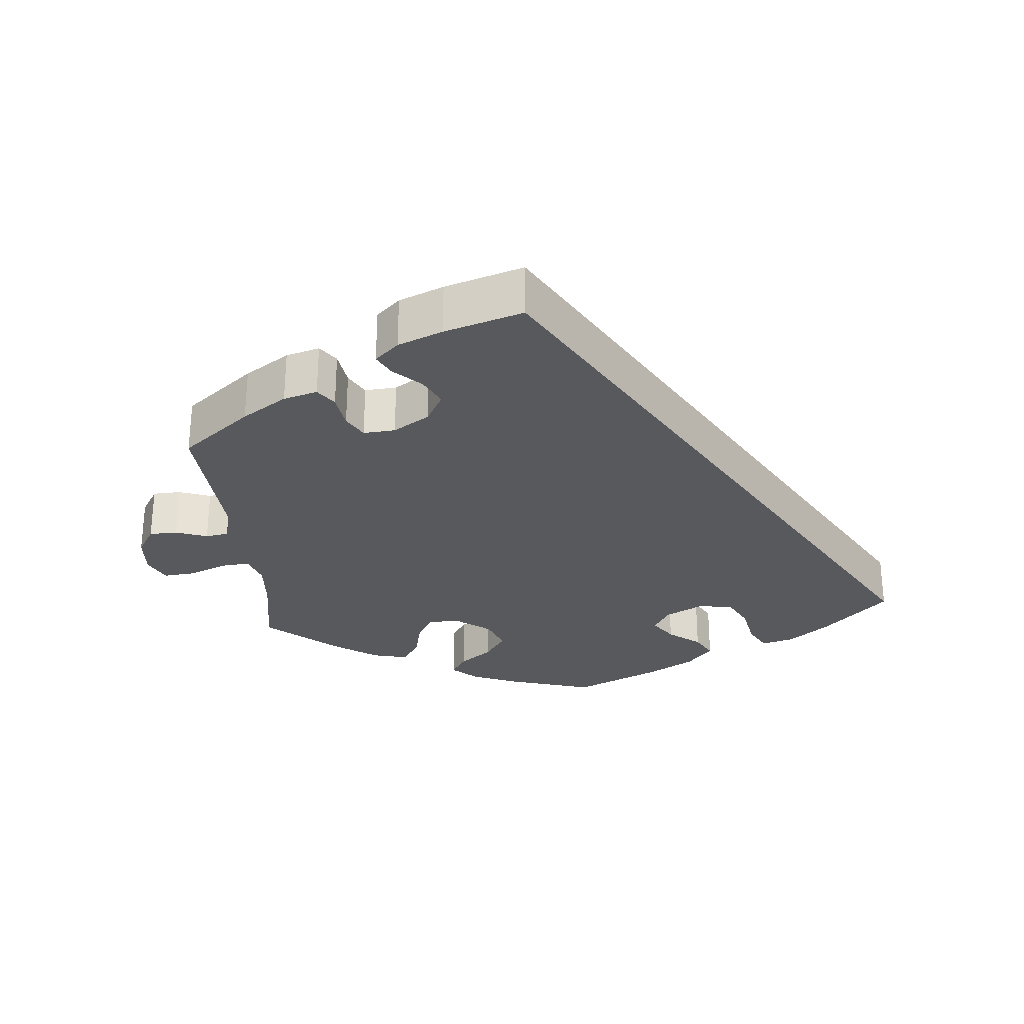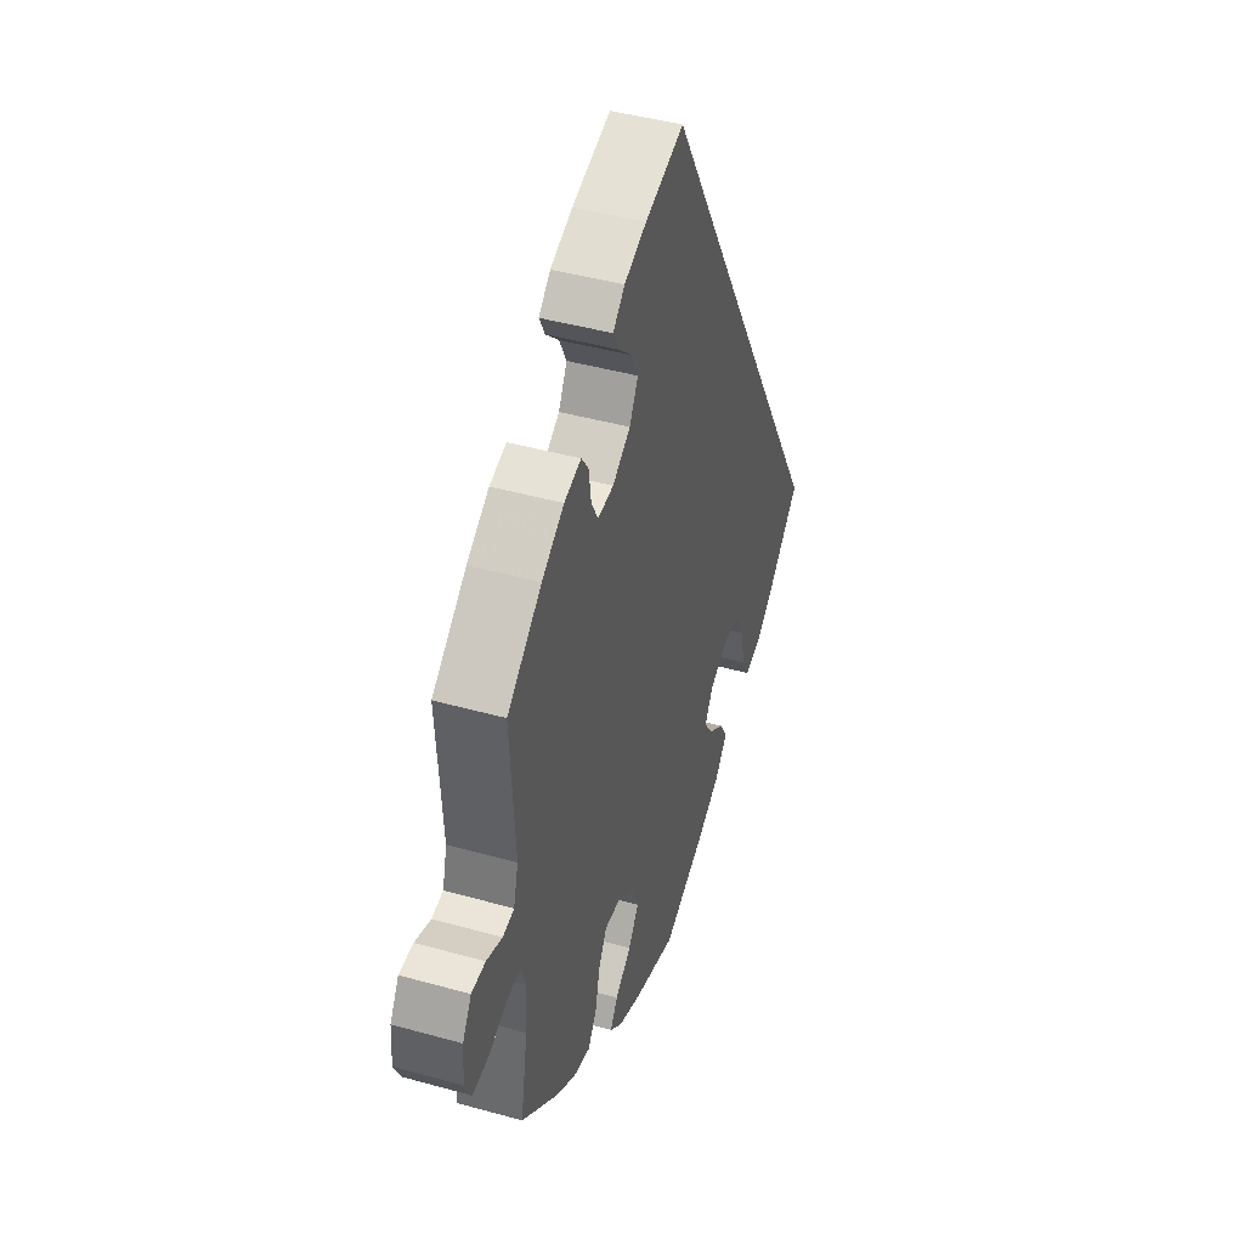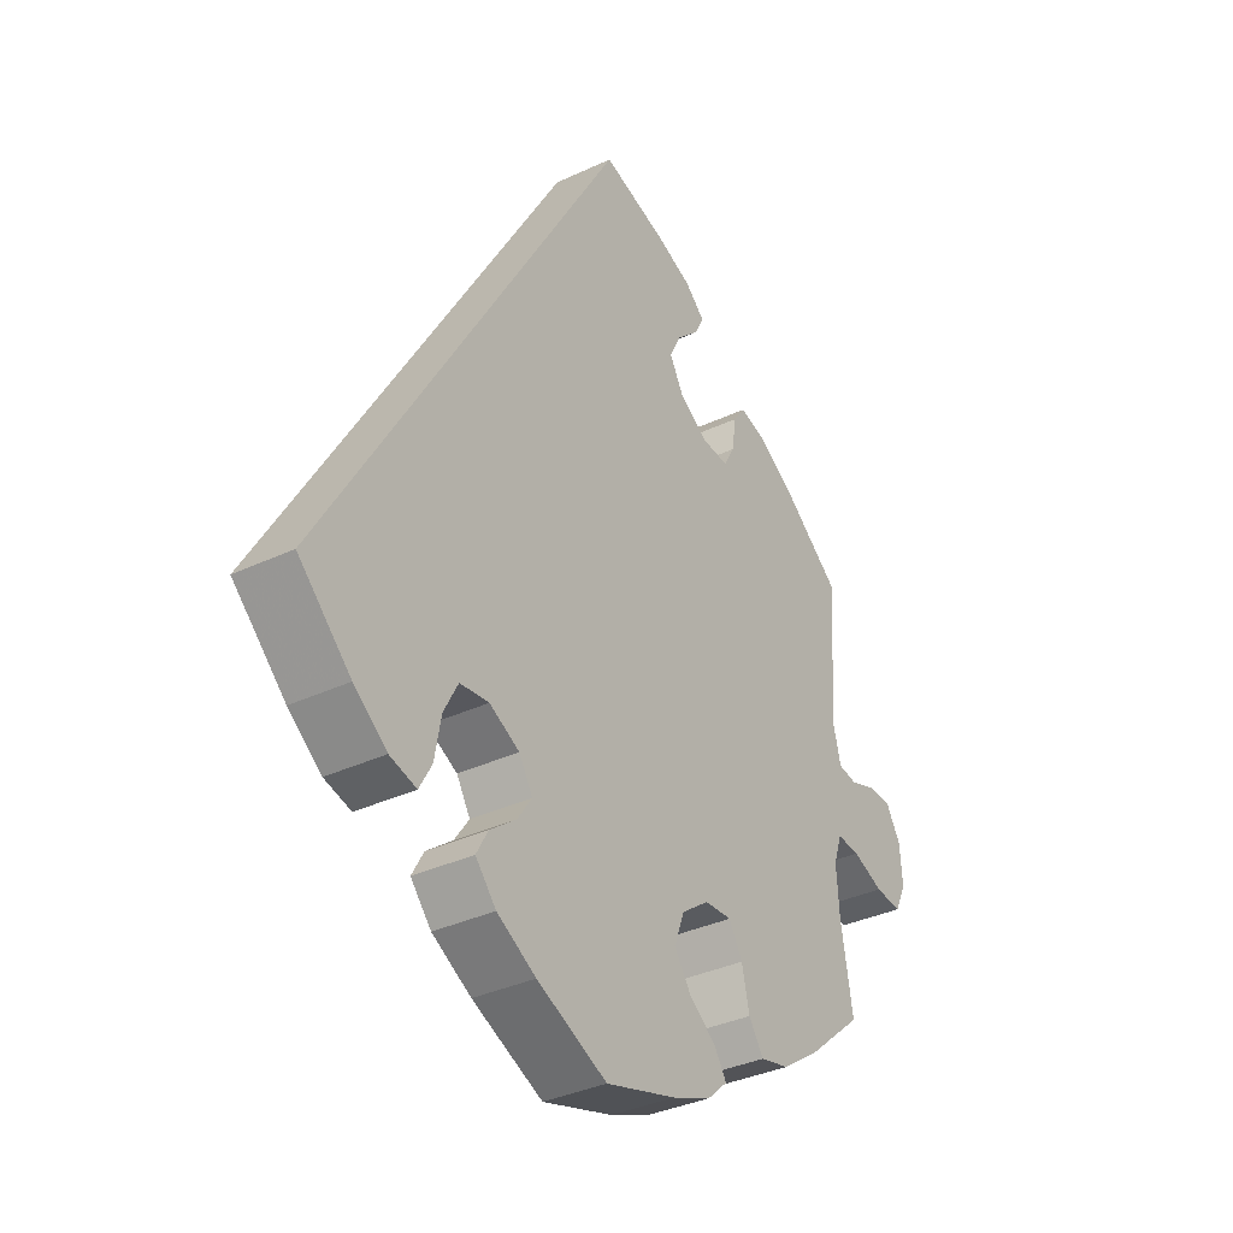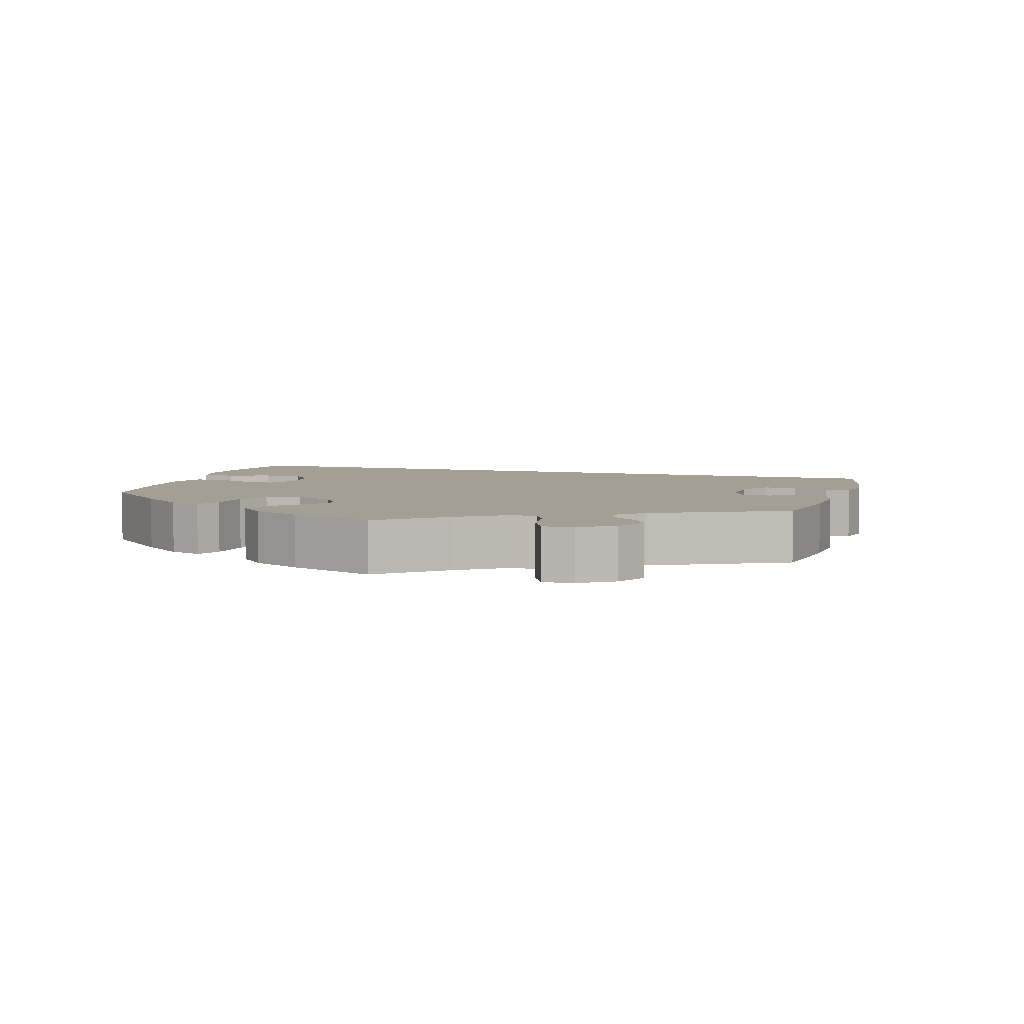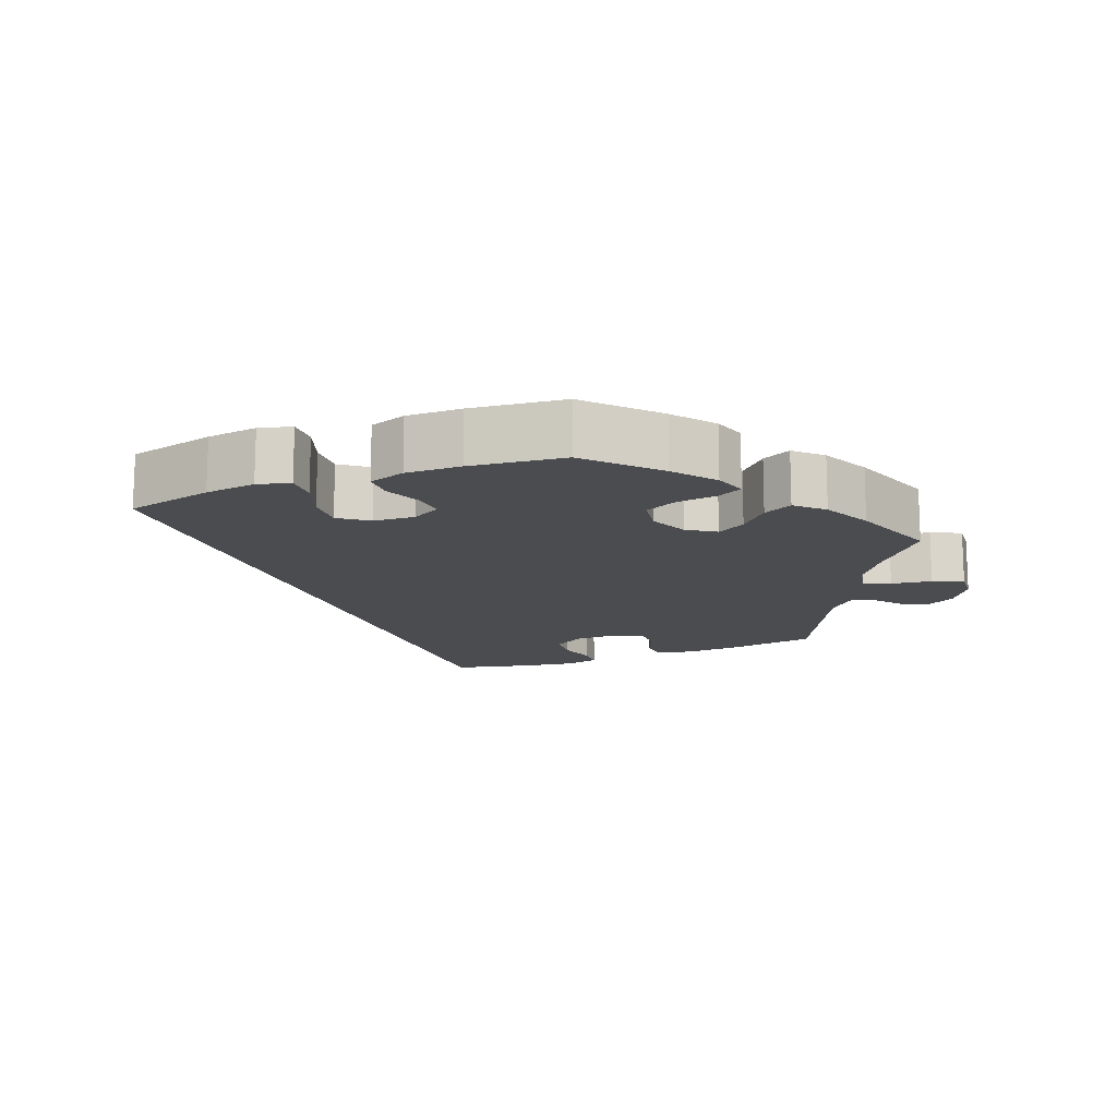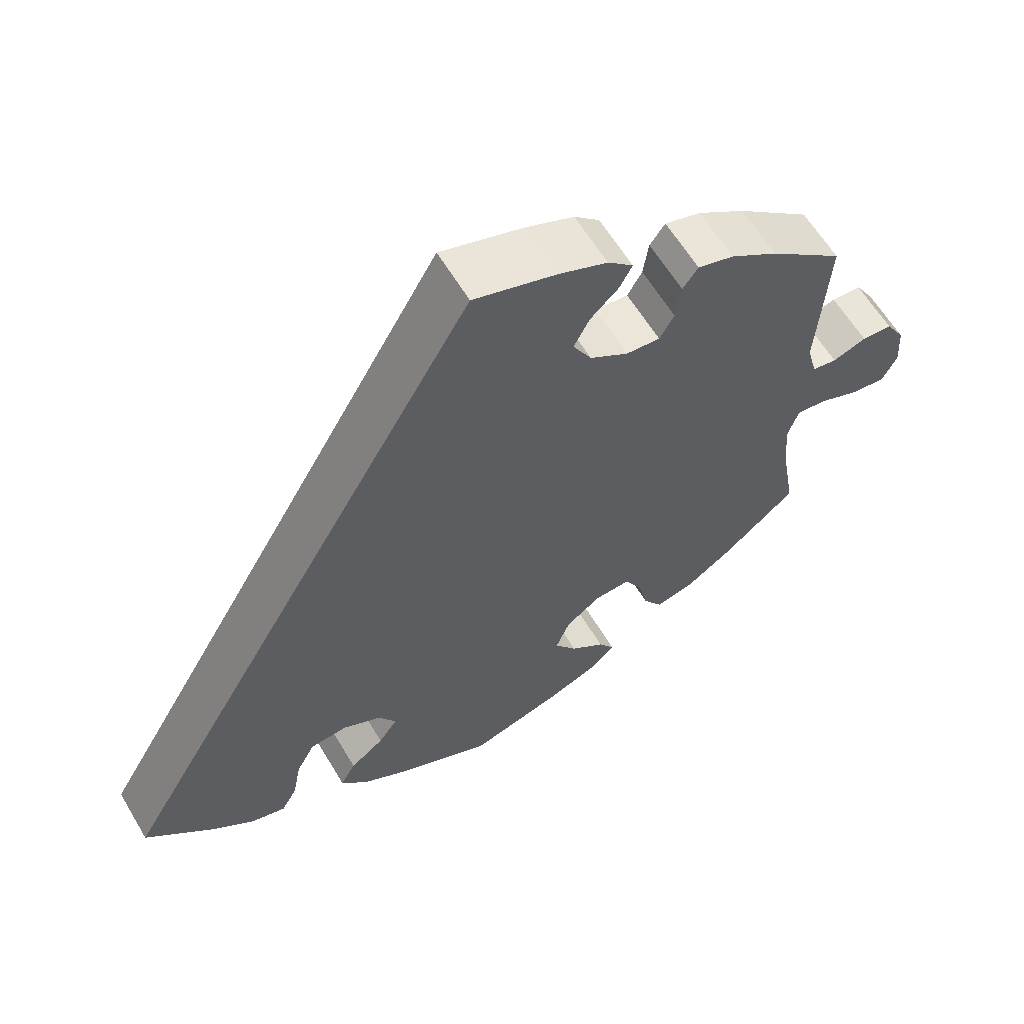
<metadata>
{"format":"obj","ext":"obj","renderer":"f3d","projection":"perspective","resolution":1024,"background":"white","views":[{"elev":-29.0,"azim":5.4,"up":"+Y"},{"elev":44.1,"azim":-71.9,"up":"+Z"},{"elev":-35.4,"azim":121.9,"up":"+Z"},{"elev":5.4,"azim":-103.0,"up":"+Y"},{"elev":-14.8,"azim":171.3,"up":"+Y"},{"elev":61.2,"azim":149.3,"up":"+Z"}]}
</metadata>
<code>
v 0.412 0.07 -0.373
v 0.356 0.07 -0.416
v 0.311 0.07 -0.428
v 0.29 0.07 -0.39
v 0.279 0.07 -0.33
v 0.255 0.07 -0.284
v 0.206 0.07 -0.278
v 0.155 0.07 -0.304
v 0.132 0.07 -0.342
v 0.157 0.07 -0.378
v 0.201 0.07 -0.412
v 0.221 0.07 -0.448
v 0.186 0.07 -0.488
v 0.12 0.07 -0.525
v 0.001 0.07 -0.578
v -0.118 0.07 -0.542
v -0.184 0.07 -0.515
v -0.218 0.07 -0.484
v -0.197 0.07 -0.452
v -0.152 0.07 -0.418
v -0.123 0.07 -0.377
v -0.141 0.07 -0.33
v -0.187 0.07 -0.296
v -0.233 0.07 -0.293
v -0.256 0.07 -0.332
v -0.269 0.07 -0.388
v -0.294 0.07 -0.425
v -0.343 0.07 -0.413
v -0.404 0.07 -0.371
v -0.5 0.07 -0.289
v -0.48 0.07 -0.173
v -0.475 0.07 -0.105
v -0.489 0.07 -0.063
v -0.528 0.07 -0.066
v -0.58 0.07 -0.087
v -0.625 0.07 -0.091
v -0.644 0.07 -0.052
v -0.64 0.07 0.005
v -0.615 0.07 0.046
v -0.576 0.07 0.047
v -0.532 0.07 0.031
v -0.5 0.07 0.036
v -0.487 0.07 0.086
v -0.5 0.07 0.289
v -0.404 0.07 0.365
v -0.342 0.07 0.405
v -0.295 0.07 0.418
v -0.275 0.07 0.39
v -0.268 0.07 0.341
v -0.249 0.07 0.307
v -0.205 0.07 0.31
v -0.155 0.07 0.341
v -0.131 0.07 0.384
v -0.151 0.07 0.424
v -0.188 0.07 0.459
v -0.204 0.07 0.49
v -0.171 0.07 0.52
v -0.109 0.07 0.545
v 0 0.07 0.578
v 0.501 0.07 -0.288
v 0.412 0 -0.373
v 0.356 0 -0.416
v 0.311 0 -0.428
v 0.29 0 -0.39
v 0.279 0 -0.33
v 0.255 0 -0.284
v 0.206 0 -0.278
v 0.155 0 -0.304
v 0.132 0 -0.342
v 0.157 0 -0.378
v 0.201 0 -0.412
v 0.221 0 -0.448
v 0.186 0 -0.488
v 0.12 0 -0.525
v 0.001 0 -0.578
v -0.118 0 -0.542
v -0.184 0 -0.515
v -0.218 0 -0.484
v -0.197 0 -0.452
v -0.152 0 -0.418
v -0.123 0 -0.377
v -0.141 0 -0.33
v -0.187 0 -0.296
v -0.233 0 -0.293
v -0.256 0 -0.332
v -0.269 0 -0.388
v -0.294 0 -0.425
v -0.343 0 -0.413
v -0.404 0 -0.371
v -0.5 0 -0.289
v -0.48 0 -0.173
v -0.475 0 -0.105
v -0.489 0 -0.063
v -0.528 0 -0.066
v -0.58 0 -0.087
v -0.625 0 -0.091
v -0.644 0 -0.052
v -0.64 0 0.005
v -0.615 0 0.046
v -0.576 0 0.047
v -0.532 0 0.031
v -0.5 0 0.036
v -0.487 0 0.086
v -0.5 0 0.289
v -0.404 0 0.365
v -0.342 0 0.405
v -0.295 0 0.418
v -0.275 0 0.39
v -0.268 0 0.341
v -0.249 0 0.307
v -0.205 0 0.31
v -0.155 0 0.341
v -0.131 0 0.384
v -0.151 0 0.424
v -0.188 0 0.459
v -0.204 0 0.49
v -0.171 0 0.52
v -0.109 0 0.545
v 0 0 0.578
v 0.501 0 -0.288
f 54 55 56 57
f 53 54 57 58
f 46 47 48 49
f 46 49 50
f 43 44 45 46
f 42 43 46 50
f 38 39 40 41
f 38 41 42
f 37 38 42
f 34 35 36 37
f 33 34 37 42
f 32 33 42 50
f 28 29 30 31
f 25 26 27 28
f 24 25 28 31
f 23 24 31 32
f 17 18 19 20
f 17 20 21
f 16 17 21
f 15 16 21
f 14 15 21 22
f 10 11 12 13
f 9 10 13 14
f 2 3 4 5
f 2 5 6
f 1 2 6
f 60 1 6
f 53 58 59 60
f 52 53 60 6
f 51 52 6 7
f 23 32 50 51
f 22 23 51 7
f 9 14 22
f 8 9 22
f 7 8 22
f 117 116 115 114
f 118 117 114 113
f 109 108 107 106
f 110 109 106
f 106 105 104 103
f 110 106 103 102
f 101 100 99 98
f 102 101 98
f 102 98 97
f 97 96 95 94
f 102 97 94 93
f 110 102 93 92
f 91 90 89 88
f 88 87 86 85
f 91 88 85 84
f 92 91 84 83
f 80 79 78 77
f 81 80 77
f 81 77 76
f 81 76 75
f 82 81 75 74
f 73 72 71 70
f 74 73 70 69
f 65 64 63 62
f 66 65 62
f 66 62 61
f 66 61 120
f 120 119 118 113
f 66 120 113 112
f 67 66 112 111
f 111 110 92 83
f 67 111 83 82
f 82 74 69
f 82 69 68
f 82 68 67
f 1 61 62 2
f 2 62 63 3
f 3 63 64 4
f 4 64 65 5
f 5 65 66 6
f 6 66 67 7
f 7 67 68 8
f 8 68 69 9
f 9 69 70 10
f 10 70 71 11
f 11 71 72 12
f 12 72 73 13
f 13 73 74 14
f 14 74 75 15
f 15 75 76 16
f 16 76 77 17
f 17 77 78 18
f 18 78 79 19
f 19 79 80 20
f 20 80 81 21
f 21 81 82 22
f 22 82 83 23
f 23 83 84 24
f 24 84 85 25
f 25 85 86 26
f 26 86 87 27
f 27 87 88 28
f 28 88 89 29
f 29 89 90 30
f 30 90 91 31
f 31 91 92 32
f 32 92 93 33
f 33 93 94 34
f 34 94 95 35
f 35 95 96 36
f 36 96 97 37
f 37 97 98 38
f 38 98 99 39
f 39 99 100 40
f 40 100 101 41
f 41 101 102 42
f 42 102 103 43
f 43 103 104 44
f 44 104 105 45
f 45 105 106 46
f 46 106 107 47
f 47 107 108 48
f 48 108 109 49
f 49 109 110 50
f 50 110 111 51
f 51 111 112 52
f 52 112 113 53
f 53 113 114 54
f 54 114 115 55
f 55 115 116 56
f 56 116 117 57
f 57 117 118 58
f 58 118 119 59
f 59 119 120 60
f 60 120 61 1

</code>
